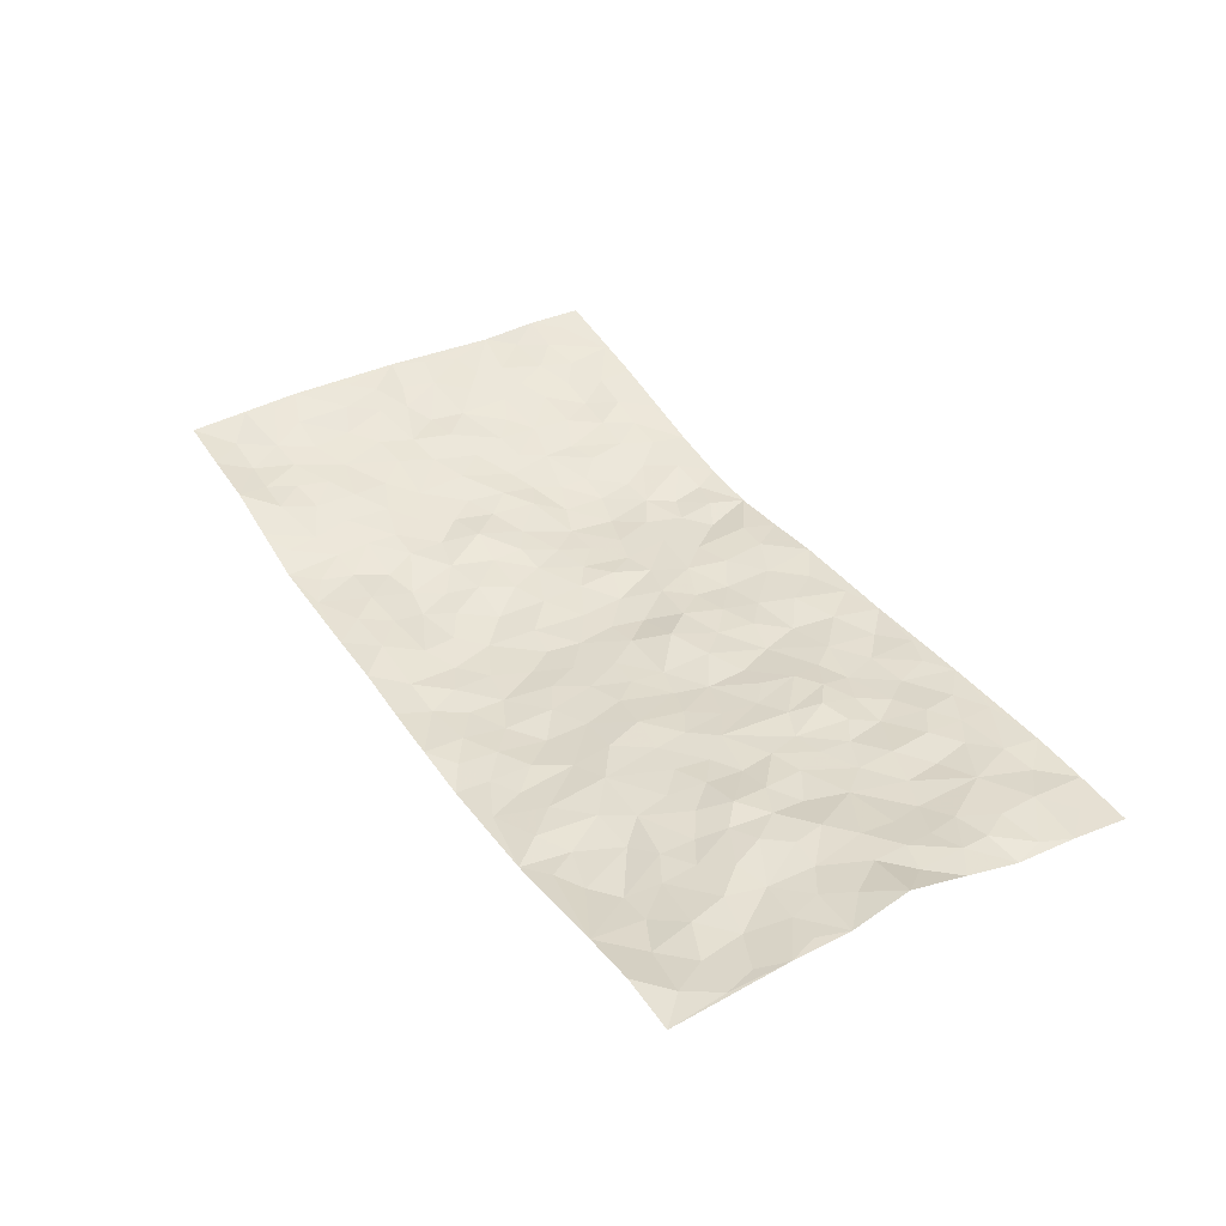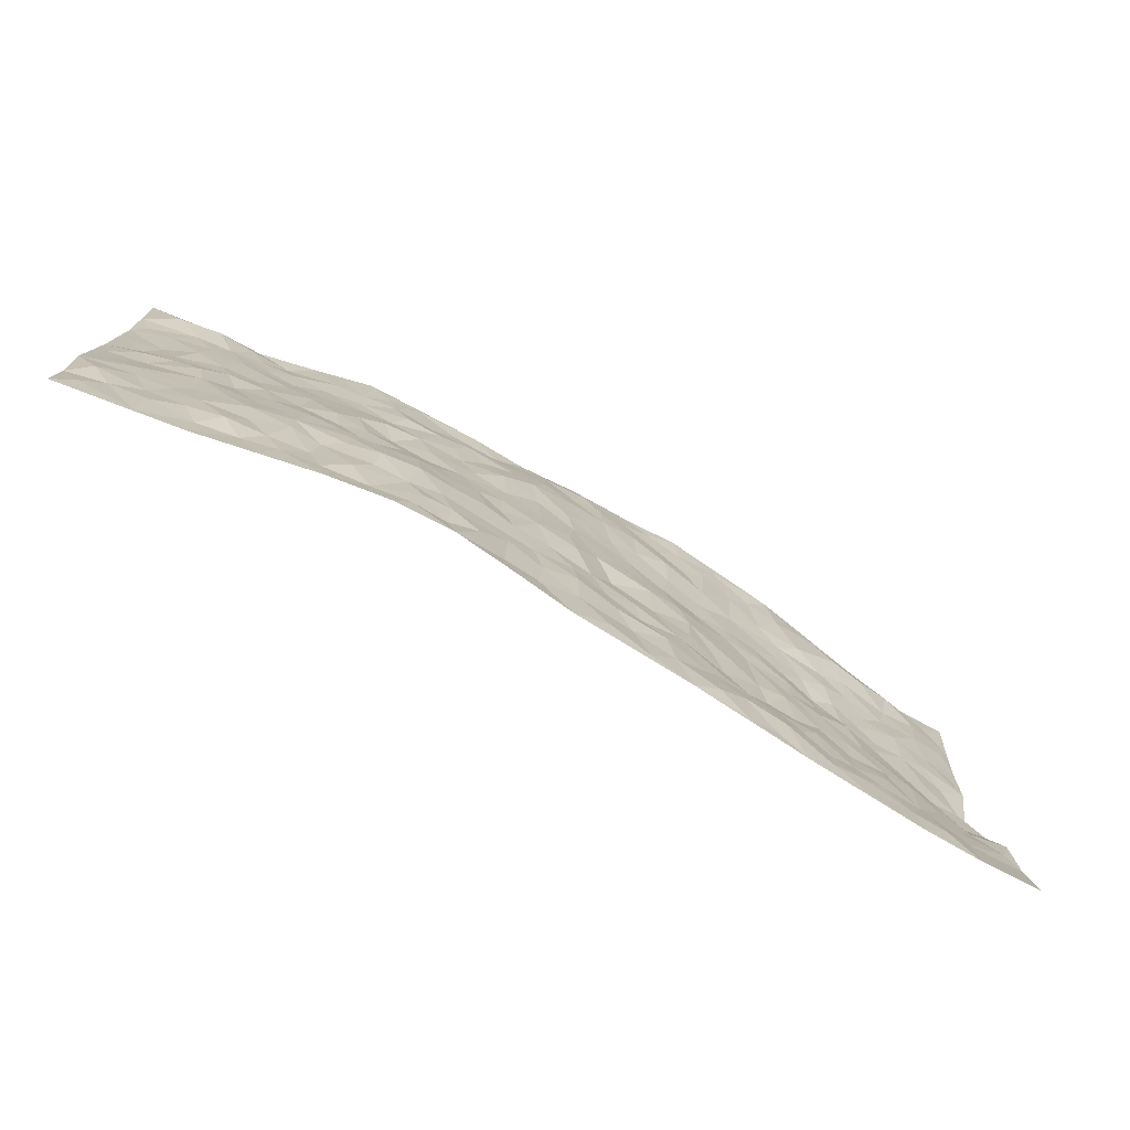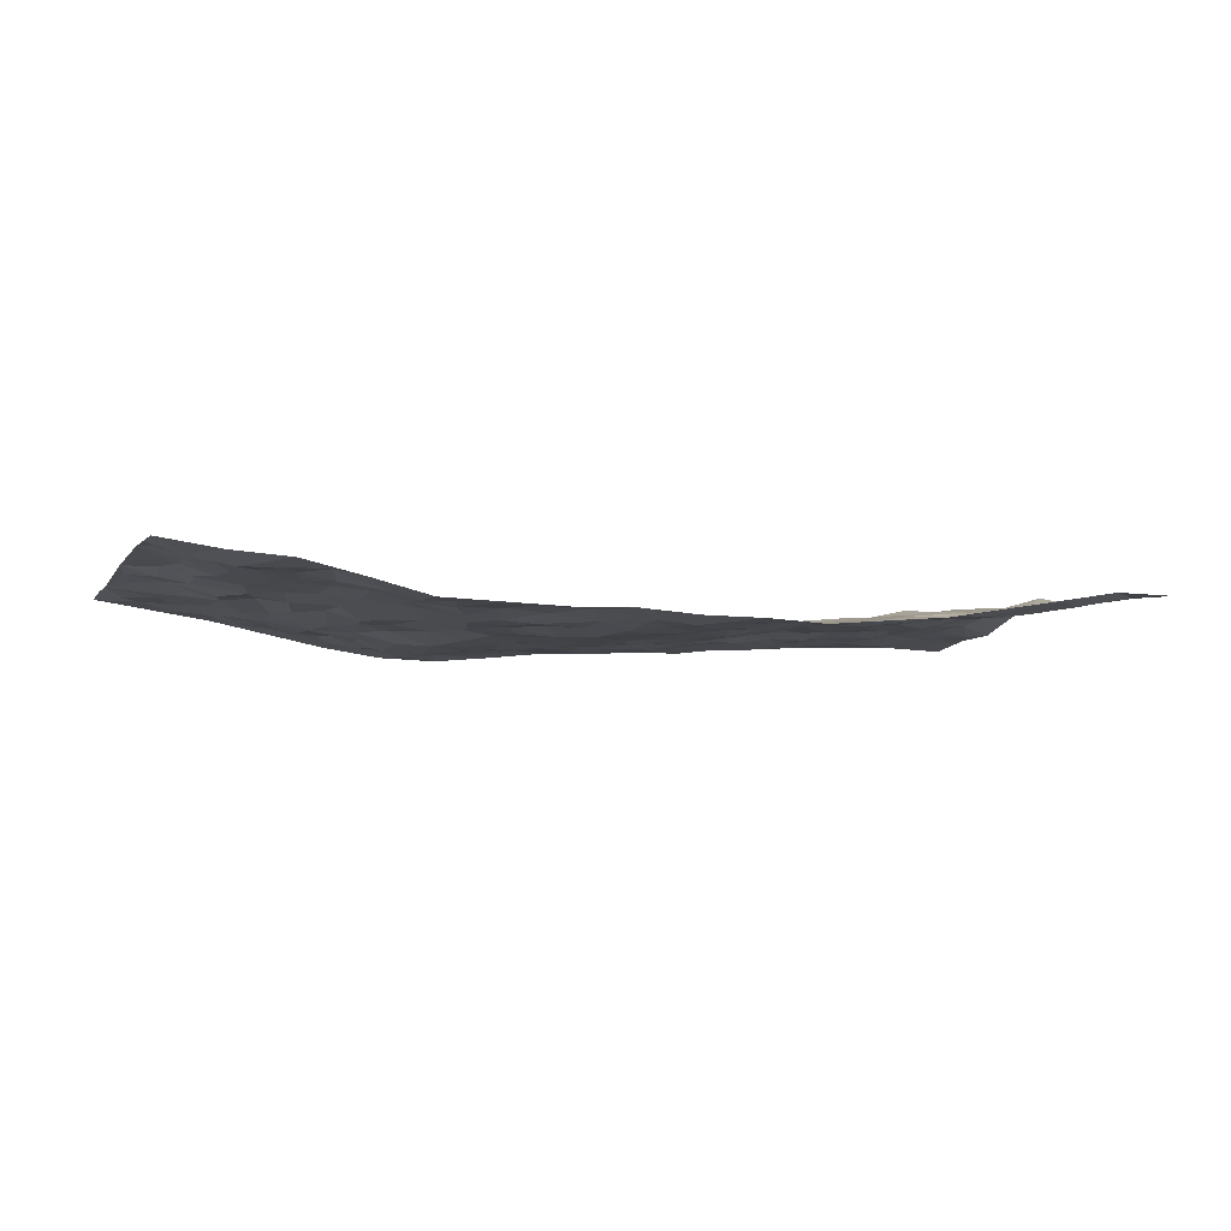
<metadata>
{"format":"obj","ext":"obj","renderer":"f3d","projection":"perspective","resolution":1024,"background":"white","views":[{"elev":39.2,"azim":-121.5,"up":"+Z"},{"elev":-76.3,"azim":150.2,"up":"+Y"},{"elev":-6.0,"azim":160.8,"up":"+Z"}]}
</metadata>
<code>
v -0.9975 0.007429 0.01076
v -0.9926 1.001 0.03864
v 0.9885 -0.002742 0.065
v 0.9902 0.996 0.0665
v -0.8063 0.3954 0.04383
v -0.987 0.5031 0.08742
v -0.8689 0.3611 0.05021
v 0.0006918 0.001802 -0.02191
v -0.9928 0.2582 0.02749
v -0.9347 0.3413 0.05856
v -0.7489 0.004666 0.01457
v -0.9973 0.1326 0.0261
v -0.7209 0.2954 0.02513
v -0.8736 0.006893 0.0157
v -0.8528 0.2921 0.04216
v -0.4984 0.003044 0.00303
v -0.9734 0.1947 0.02957
v -0.2974 0.1681 -0.008817
v -0.7881 0.3254 0.03094
v -0.8781 0.1246 0.02843
v -0.9412 0.06966 0.02058
v -0.811 0.06891 0.01379
v -0.6844 0.1299 0.0131
v -0.7374 0.07813 0.01469
v -0.8876 0.2116 0.03656
v -0.9234 0.2745 0.04448
v -0.782 0.1808 0.02688
v -0.7036 0.2129 0.01527
v -0.8736 0.4907 0.0548
v -0.9926 0.3799 0.06041
v -0.7436 0.999 0.02042
v -0.545 0.2246 0.005561
v 0.2653 0.156 -0.04538
v -0.9907 0.752 0.05697
v -0.3725 0.3939 -0.0006877
v -0.7915 0.7556 0.03452
v -0.8091 0.8339 0.03106
v -0.5885 0.4442 0.01863
v -0.6049 0.6083 0.03584
v -0.4963 1.001 -0.02058
v -0.9676 0.6894 0.05691
v -0.6678 0.5649 0.03631
v -0.3948 0.7561 -0.001512
v -0.5164 0.2812 0.01557
v -0.4661 0.2267 0.006532
v -0.5027 0.1641 0.00211
v -0.453 0.6382 0.008
v -0.3706 0.5612 0.00129
v 0.1688 0.4729 -0.04146
v -0.3384 0.2222 -0.003898
v -0.2122 0.6108 -0.01461
v -0.379 0.6308 0.0009478
v -0.3082 0.05803 -0.01723
v -0.6343 0.7122 0.0169
v -0.4008 0.1957 -0.002591
v -0.882 0.6199 0.04739
v -0.03817 0.3487 -0.02498
v 0.0586 0.3395 -0.0346
v 0.303 0.4505 -0.04088
v -0.09564 0.5518 -0.028
v -0.1672 0.5563 -0.02213
v 0.09477 0.63 -0.04317
v -0.6416 0.3486 0.02148
v -0.7563 0.5762 0.04372
v -0.9633 0.8123 0.04574
v -0.5683 0.1309 0.009362
v -0.3741 0.01312 -0.005688
v -0.8035 0.4685 0.05023
v -0.6267 0.1742 0.01624
v -0.6252 0.02033 0.008394
v -0.2499 0.002455 -0.0129
v -0.6261 0.09063 0.007408
v -0.556 0.05482 0.002489
v -0.4388 0.03872 -0.001385
v -0.4589 0.1055 -0.008576
v -0.902 0.688 0.04611
v -0.9835 0.8765 0.0466
v -0.7442 0.5112 0.04356
v 0.00266 0.9976 -0.03269
v -0.8118 0.677 0.03418
v -0.5695 0.3168 0.01651
v -0.5185 0.4624 0.01485
v 0.007891 0.5711 -0.04075
v -0.04933 0.4831 -0.03245
v 0.003075 0.4192 -0.04144
v -0.1255 0.1288 -0.01661
v -0.5751 0.6719 0.01926
v -0.9252 0.565 0.06184
v -0.7398 0.6939 0.03614
v -0.4542 0.2979 0.01783
v -0.6401 0.2696 0.02371
v -0.5065 0.6901 0.01031
v -0.1756 0.4854 -0.02444
v -0.2671 0.4368 -0.01624
v -0.6534 0.6514 0.03023
v -0.01056 0.1165 -0.02556
v -0.4198 0.5116 0.008082
v -0.3478 0.2889 0.004608
v -0.2444 0.5044 -0.01938
v -0.1831 0.3827 -0.01399
v -0.991 0.627 0.06044
v -0.712 0.6255 0.04034
v -0.8223 0.5816 0.04333
v -0.3685 0.1117 -0.01262
v -0.5276 0.5348 0.01397
v -0.6915 0.4086 0.0287
v -0.132 0.3248 -0.02099
v -0.1511 0.2499 -0.01505
v -0.5228 0.6131 0.01816
v 0.1108 0.7288 -0.05203
v -0.003234 0.2147 -0.03362
v -0.07312 0.2735 -0.02117
v 0.005028 0.2882 -0.03087
v -0.4349 0.3646 0.01011
v -0.1993 0.185 -0.02294
v -0.6618 0.4908 0.02353
v -0.5636 0.3827 0.017
v -0.4983 0.393 0.01034
v -0.3115 0.5252 -0.007142
v -0.2634 0.3508 -0.01489
v -0.36 0.468 -0.001536
v -0.2299 0.2719 -0.01758
v -0.0907 0.4123 -0.01497
v -0.6005 0.5334 0.02946
v -0.09258 0.1984 -0.02389
v -0.2169 0.09442 -0.01823
v -0.4037 0.2586 0.01056
v -0.9381 0.4414 0.06182
v -0.8767 0.4236 0.06029
v 0.09397 0.4216 -0.04613
v 0.2127 0.237 -0.04023
v 0.08464 0.5161 -0.04395
v 0.02034 0.4875 -0.04287
v 0.1695 0.3922 -0.03773
v 0.8035 0.4943 0.02539
v 0.2243 0.433 -0.04223
v 0.2717 0.3126 -0.0489
v 0.1638 0.5666 -0.03975
v 0.1259 0.9972 -0.02363
v -0.2951 0.6208 -0.0009834
v 0.4317 0.878 -0.02195
v 0.4991 0.9969 -0.01797
v -0.2181 0.7811 -0.03416
v -0.05812 0.8639 -0.04401
v -0.3264 0.3493 -0.00172
v -0.4642 0.5674 0.00743
v -0.07523 0.05281 -0.024
v -0.161 0.02257 -0.01795
v 0.1259 0.001889 -0.03496
v 0.01494 0.8595 -0.04105
v -0.0168 0.6988 -0.04401
v 0.4299 0.1944 -0.03893
v 0.3481 0.2878 -0.05585
v 0.6011 0.524 0.001795
v 0.5353 0.5443 -0.0185
v 0.4638 0.1324 -0.03253
v 0.5307 0.2254 -0.01696
v 0.4224 0.3599 -0.04284
v 0.02397 0.6401 -0.04569
v -0.05903 0.6274 -0.0326
v -0.1491 0.7292 -0.03015
v -0.08719 0.693 -0.03188
v -0.06102 0.7905 -0.04397
v -0.1373 0.633 -0.02326
v 0.0212 0.774 -0.04759
v 0.2488 0.9961 -0.0264
v -0.01698 0.9265 -0.04423
v -0.2725 0.8467 -0.02309
v -0.201 0.8804 -0.02984
v -0.3201 0.7812 -0.01766
v -0.2477 0.9983 -0.04089
v -0.2308 0.6964 -0.01984
v -0.3207 0.7013 -0.004797
v -0.1418 0.8298 -0.03818
v -0.1228 0.9992 -0.03426
v 0.2211 0.7451 -0.03654
v 0.1773 0.6666 -0.04884
v 0.3328 0.5933 -0.03123
v 0.2652 0.5221 -0.03635
v 0.2703 0.6646 -0.03306
v 0.4299 0.7422 -0.01605
v 0.3609 0.6815 -0.0288
v 0.2902 0.7322 -0.03619
v 0.07169 0.9283 -0.03739
v 0.08025 0.8226 -0.04774
v 0.1475 0.8569 -0.03597
v 0.2542 0.8715 -0.02567
v 0.3268 0.7923 -0.03329
v 0.2363 0.5947 -0.03809
v -0.8934 0.8694 0.03286
v -0.6908 0.8186 0.01278
v -0.8805 0.7765 0.034
v -0.8672 1 0.04093
v -0.9337 0.9419 0.03975
v -0.8217 0.9234 0.01824
v -0.7442 0.8859 0.006288
v -0.614 0.9307 -0.008482
v -0.6721 0.8866 -0.004236
v -0.6951 0.7484 0.02368
v -0.5682 0.8148 -0.004795
v -0.6292 0.7835 0.01331
v -0.5182 0.9025 -0.01484
v -0.3963 0.8797 -0.01443
v -0.5527 0.9618 -0.0115
v -0.4709 0.818 -0.004366
v -0.4485 0.9385 -0.01427
v -0.3502 0.9737 -0.03029
v -0.5181 0.7624 0.004587
v -0.3248 0.9019 -0.02692
v -0.2616 0.9308 -0.03187
v 0.1586 0.7841 -0.04123
v 0.2587 0.8035 -0.03929
v 0.1907 0.931 -0.02134
v 0.3997 0.81 -0.02825
v 0.3427 0.879 -0.02004
v 0.3885 0.9807 -0.02273
v 0.293 0.9358 -0.01913
v 0.4496 0.9461 -0.01919
v 0.387 0.4919 -0.02782
v 0.3307 0.5273 -0.02681
v 0.4927 0.6018 -0.02075
v 0.439 0.6625 -0.02468
v 0.4126 0.5861 -0.01422
v 0.3598 0.1888 -0.04332
v 0.4908 0.3326 -0.03339
v 0.468 0.5202 -0.02165
v 0.3538 0.3872 -0.04838
v -0.1244 0.9151 -0.03648
v -0.1851 0.9581 -0.03539
v 0.3269 0.1314 -0.04777
v 0.6198 0.01197 0.002442
v 0.2049 0.3327 -0.04573
v 0.2765 0.384 -0.0458
v 0.5937 0.245 -0.015
v 0.7436 0.9956 0.0406
v 0.9904 0.2471 0.06219
v 0.4989 0.8103 -0.007127
v 0.7283 0.4846 0.02516
v 0.4949 0.745 -0.007672
v 0.9877 0.4982 0.07688
v 0.6805 0.2917 0.0004834
v 0.5183 0.4653 -0.01626
v 0.7884 0.3082 0.02743
v 0.5722 0.4136 -0.01686
v 0.4978 -0.000666 -0.02283
v 0.09173 0.252 -0.032
v 0.5128 0.07455 -0.01619
v 0.1372 0.3182 -0.0407
v 0.4261 0.2645 -0.05039
v 0.8851 0.2622 0.04454
v 0.6523 0.4595 0.004111
v 0.5858 0.0799 -0.004719
v 0.4565 0.4229 -0.02331
v 0.618 0.3693 -0.007747
v 0.2922 0.2314 -0.04511
v 0.4873 0.2693 -0.03311
v 0.2696 0.07737 -0.03717
v 0.3744 -0.0003379 -0.04142
v 0.2496 0.001411 -0.04624
v 0.2053 0.1137 -0.04403
v 0.0694 0.1692 -0.03006
v 0.1475 0.1892 -0.03708
v 0.6207 0.1451 -0.0009565
v 0.7885 0.4203 0.0262
v 0.7586 0.2181 0.01833
v 0.6584 0.0784 0.01196
v 0.6797 0.3823 0.007275
v 0.7292 0.3368 0.01254
v 0.8977 0.3233 0.04563
v 0.756 0.5652 0.0237
v 0.702 0.1423 0.005577
v 0.773 0.1471 0.02383
v 0.8518 0.3648 0.038
v 0.9531 0.347 0.06073
v 0.8957 0.4364 0.05621
v 0.5928 0.3105 -0.01615
v 0.8301 0.1029 0.03465
v 0.3388 0.06137 -0.04235
v 0.4183 0.06644 -0.02889
v 0.07389 0.07754 -0.0247
v 0.1471 0.07194 -0.02986
v 0.9855 0.7468 0.08129
v 0.7397 0.07669 0.02605
v 0.6646 0.2131 0.004636
v 0.9705 0.4225 0.06942
v 0.9172 0.5072 0.05684
v 0.8189 0.2475 0.03324
v 0.5401 0.1464 -0.01084
v 0.7419 -0.001156 0.02735
v 0.5125 0.392 -0.02586
v 0.9493 0.06007 0.05655
v 0.9868 0.1227 0.0702
v 0.8495 0.1777 0.04145
v 0.9078 0.1214 0.05082
v 0.838 0.005847 0.04184
v 0.9492 0.185 0.04965
v 0.6768 0.5537 0.01174
v 0.7012 0.6306 0.02215
v 0.5942 0.6342 4.631e-05
v 0.8365 0.6889 0.0403
v 0.6397 0.7697 0.02041
v 0.9649 0.6223 0.07544
v 0.7777 0.6394 0.03158
v 0.8645 0.5924 0.05048
v 0.7439 0.7417 0.02678
v 0.8568 0.5277 0.04361
v 0.924 0.5714 0.06883
v 0.8994 0.6569 0.06415
v 0.6489 0.6906 0.01437
v 0.5736 0.7223 0.003504
v 0.5175 0.6727 -0.01025
v 0.8642 0.8503 0.04644
v 0.7218 0.869 0.03014
v 0.8229 0.7746 0.03908
v 0.9067 0.7752 0.05918
v 0.7911 0.8422 0.0358
v 0.9851 0.8714 0.07328
v 0.7035 0.8003 0.02679
v 0.9624 0.8088 0.0738
v 0.7521 0.9294 0.03102
v 0.8672 0.995 0.04931
v 0.621 0.997 0.01246
v 0.8333 0.9238 0.02925
v 0.9207 0.9251 0.045
v 0.6697 0.9324 0.03101
v 0.5661 0.9 0.0005352
v 0.5004 0.8794 -0.01206
v 0.5599 0.9683 -0.001976
v 0.5778 0.8204 0.008471
v 0.6454 0.8589 0.01874
f 29 6 128
f 12 21 20
f 26 10 9
f 55 45 46
f 27 19 15
f 26 9 17
f 101 6 88
f 12 1 21
f 7 15 19
f 125 86 96
f 84 123 85
f 129 29 128
f 25 27 15
f 12 20 17
f 73 75 66
f 22 14 11
f 26 17 25
f 9 12 17
f 25 15 26
f 5 129 7
f 52 146 48
f 55 18 50
f 7 19 5
f 20 27 25
f 124 82 105
f 41 76 34
f 20 14 22
f 14 20 21
f 14 21 1
f 24 22 11
f 24 27 22
f 72 66 69
f 69 32 91
f 70 24 11
f 24 23 27
f 17 20 25
f 27 20 22
f 10 15 7
f 10 26 15
f 23 28 27
f 27 13 19
f 28 23 69
f 13 27 28
f 119 121 94
f 10 7 129
f 6 30 128
f 9 10 30
f 36 192 80
f 80 102 89
f 118 81 44
f 64 103 78
f 115 126 86
f 45 32 46
f 91 63 13
f 129 68 29
f 95 87 54
f 95 54 199
f 202 40 204
f 82 97 105
f 29 88 6
f 18 55 104
f 148 126 71
f 38 82 124
f 50 18 122
f 117 82 38
f 5 19 106
f 82 117 118
f 80 64 102
f 127 45 55
f 194 77 190
f 98 35 114
f 39 124 105
f 127 50 98
f 106 19 13
f 66 75 46
f 39 95 42
f 63 117 38
f 95 89 102
f 101 56 76
f 51 140 99
f 18 53 126
f 62 83 132
f 45 127 90
f 112 113 57
f 103 29 68
f 130 85 58
f 109 39 105
f 35 94 121
f 113 246 58
f 151 165 163
f 120 100 94
f 114 127 98
f 192 190 65
f 95 39 87
f 36 191 37
f 67 104 74
f 56 101 88
f 13 63 106
f 192 34 76
f 268 241 243
f 108 115 125
f 93 84 60
f 133 84 85
f 156 288 157
f 101 76 41
f 80 103 64
f 105 97 146
f 99 61 51
f 92 109 47
f 125 96 111
f 158 227 153
f 75 104 55
f 69 66 32
f 81 91 32
f 106 78 68
f 42 64 78
f 77 34 65
f 24 70 72
f 75 73 16
f 16 71 67
f 2 34 77
f 13 28 91
f 103 56 88
f 56 80 76
f 72 69 23
f 11 16 70
f 16 73 70
f 16 67 74
f 115 18 126
f 24 72 23
f 73 72 70
f 16 74 75
f 72 73 66
f 32 45 44
f 84 83 60
f 66 46 32
f 78 106 116
f 117 63 81
f 67 53 104
f 103 68 78
f 69 91 28
f 36 80 89
f 106 38 116
f 106 68 5
f 81 118 117
f 62 132 138
f 32 44 81
f 53 67 71
f 57 58 85
f 123 100 107
f 93 60 61
f 33 230 224
f 8 96 147
f 132 133 130
f 140 48 119
f 93 100 123
f 122 98 50
f 164 60 160
f 53 71 126
f 125 112 108
f 193 194 195
f 75 55 46
f 63 91 81
f 56 103 80
f 196 198 31
f 18 104 53
f 121 48 97
f 38 106 63
f 118 97 82
f 97 35 121
f 51 172 140
f 130 134 49
f 87 39 109
f 288 252 263
f 97 114 35
f 47 43 92
f 57 113 58
f 248 130 58
f 34 101 41
f 114 90 127
f 116 124 42
f 145 94 35
f 118 114 97
f 167 79 175
f 98 145 35
f 85 123 57
f 43 47 52
f 199 36 89
f 42 78 116
f 159 83 62
f 88 29 103
f 74 104 75
f 118 44 90
f 173 140 172
f 42 95 102
f 190 192 37
f 65 190 77
f 89 95 199
f 125 111 112
f 92 87 109
f 18 115 122
f 177 180 176
f 112 57 107
f 109 105 146
f 93 94 100
f 285 286 275
f 96 86 147
f 137 232 131
f 57 123 107
f 87 92 208
f 49 134 136
f 132 130 49
f 161 164 162
f 50 127 55
f 122 108 107
f 122 107 100
f 48 140 52
f 118 90 114
f 99 119 94
f 123 84 93
f 36 37 192
f 48 121 119
f 120 122 100
f 39 42 124
f 38 124 116
f 248 58 246
f 44 45 90
f 98 122 120
f 146 52 47
f 94 93 99
f 168 209 170
f 212 183 188
f 202 197 200
f 42 102 64
f 107 108 112
f 99 93 61
f 8 280 96
f 112 111 113
f 125 115 86
f 115 108 122
f 128 30 10
f 5 68 129
f 10 129 128
f 132 49 138
f 83 84 133
f 130 133 85
f 83 133 132
f 248 134 130
f 156 152 224
f 151 110 165
f 212 186 211
f 153 224 249
f 254 251 244
f 246 261 262
f 225 158 249
f 49 136 179
f 185 184 150
f 214 188 181
f 181 188 182
f 161 163 174
f 143 170 172
f 110 211 185
f 184 79 167
f 174 228 169
f 62 110 159
f 163 150 144
f 210 169 229
f 170 143 168
f 176 211 110
f 98 120 145
f 94 145 120
f 48 146 97
f 109 146 47
f 148 86 126
f 147 86 148
f 71 8 148
f 8 147 148
f 244 276 254
f 232 136 134
f 174 143 161
f 60 83 160
f 163 162 151
f 159 160 83
f 261 281 262
f 259 281 149
f 219 220 59
f 246 113 111
f 33 255 131
f 157 256 152
f 137 255 153
f 230 278 279
f 262 260 33
f 154 155 242
f 131 255 137
f 248 131 232
f 281 280 149
f 259 258 278
f 220 179 59
f 159 151 160
f 162 160 151
f 164 61 60
f 228 174 144
f 144 174 163
f 159 110 151
f 161 172 164
f 186 184 185
f 161 162 163
f 61 164 51
f 160 162 164
f 187 217 213
f 150 163 165
f 205 202 200
f 79 184 139
f 170 43 173
f 174 169 143
f 161 143 172
f 167 144 150
f 176 180 183
f 172 170 173
f 223 226 221
f 185 150 165
f 99 140 119
f 207 206 203
f 172 51 164
f 43 52 173
f 173 52 140
f 167 175 228
f 228 229 169
f 210 168 169
f 177 110 62
f 189 138 179
f 62 138 177
f 136 232 233
f 181 182 222
f 150 184 167
f 178 180 189
f 49 179 138
f 177 138 189
f 180 178 182
f 178 179 220
f 307 308 304
f 222 223 221
f 215 187 188
f 176 183 212
f 187 213 186
f 214 215 188
f 185 211 186
f 237 181 239
f 182 188 183
f 110 185 165
f 216 215 141
f 211 176 212
f 182 183 180
f 176 110 177
f 213 184 186
f 178 189 179
f 177 189 180
f 195 190 37
f 197 198 200
f 195 194 190
f 34 192 65
f 80 192 76
f 37 196 195
f 194 2 77
f 193 2 194
f 196 37 191
f 31 193 195
f 198 196 191
f 31 195 196
f 199 201 191
f 197 204 31
f 198 191 201
f 31 198 197
f 201 199 54
f 36 199 191
f 54 208 201
f 208 43 205
f 208 54 87
f 198 201 200
f 206 205 203
f 43 170 203
f 210 207 209
f 40 202 206
f 31 204 40
f 197 202 204
f 208 205 200
f 43 203 205
f 205 206 202
f 203 209 207
f 171 40 207
f 40 206 207
f 208 200 201
f 43 208 92
f 170 209 203
f 168 143 169
f 207 210 171
f 168 210 209
f 188 187 212
f 212 187 186
f 166 139 213
f 184 213 139
f 237 214 181
f 215 214 141
f 216 141 218
f 213 217 166
f 142 166 216
f 217 216 166
f 187 215 217
f 216 217 215
f 237 141 214
f 142 216 218
f 223 222 182
f 179 136 59
f 223 220 219
f 267 238 251
f 237 327 141
f 223 182 178
f 158 290 253
f 220 223 178
f 59 233 227
f 233 59 136
f 248 246 131
f 153 249 158
f 251 254 267
f 223 219 226
f 111 261 246
f 297 251 238
f 276 256 157
f 167 228 144
f 229 228 175
f 175 171 229
f 229 171 210
f 260 257 33
f 265 271 272
f 266 289 283
f 269 243 250
f 249 224 152
f 266 283 271
f 227 233 137
f 253 227 158
f 325 313 320
f 135 264 275
f 310 329 239
f 270 298 297
f 249 256 225
f 275 273 269
f 311 222 221
f 155 154 299
f 234 276 157
f 310 311 299
f 222 239 181
f 221 226 155
f 266 263 252
f 242 290 244
f 264 273 275
f 273 264 243
f 242 244 154
f 276 290 225
f 288 234 157
f 240 282 302
f 275 286 306
f 225 290 158
f 234 263 284
f 241 254 276
f 233 232 137
f 137 153 227
f 264 135 238
f 244 251 154
f 260 259 257
f 227 253 219
f 33 224 255
f 154 297 299
f 240 302 307
f 297 154 251
f 264 268 243
f 253 226 219
f 271 284 263
f 277 294 293
f 290 242 253
f 241 234 284
f 59 227 219
f 242 155 226
f 252 245 231
f 157 152 156
f 257 230 33
f 152 256 249
f 278 230 257
f 262 33 131
f 224 153 255
f 259 278 257
f 134 248 232
f 230 279 224
f 96 261 111
f 261 96 280
f 280 281 261
f 246 262 131
f 252 247 245
f 268 267 241
f 283 277 272
f 288 247 252
f 275 274 285
f 295 291 294
f 267 268 264
f 263 234 288
f 309 310 299
f 290 276 244
f 283 272 271
f 267 254 241
f 265 243 241
f 236 240 285
f 297 238 270
f 303 305 298
f 241 276 234
f 221 155 299
f 272 277 293
f 250 243 287
f 286 285 240
f 284 271 265
f 271 263 266
f 295 3 291
f 225 256 276
f 241 284 265
f 289 266 231
f 3 292 291
f 321 235 323
f 293 294 296
f 279 278 258
f 245 279 258
f 279 156 224
f 260 281 259
f 280 8 149
f 262 281 260
f 231 266 252
f 267 264 238
f 306 304 270
f 283 289 295
f 243 269 273
f 236 269 250
f 294 292 296
f 274 236 285
f 269 274 275
f 250 287 293
f 245 289 231
f 236 274 269
f 156 279 247
f 242 226 253
f 247 279 245
f 243 265 287
f 288 156 247
f 265 272 293
f 296 292 236
f 293 287 265
f 295 294 277
f 277 283 295
f 236 250 296
f 289 3 295
f 292 294 291
f 293 296 250
f 300 304 308
f 325 320 235
f 329 330 326
f 270 304 303
f 270 303 298
f 309 305 301
f 135 306 270
f 299 297 298
f 298 309 299
f 238 135 270
f 300 314 305
f 303 300 305
f 304 306 307
f 300 303 304
f 282 319 315
f 322 325 235
f 275 306 135
f 307 306 286
f 240 307 286
f 308 307 302
f 302 282 308
f 308 282 315
f 305 309 298
f 310 309 301
f 310 301 329
f 310 239 311
f 222 311 239
f 299 311 221
f 319 312 315
f 312 323 316
f 301 305 318
f 305 314 316
f 300 308 315
f 316 314 312
f 312 314 315
f 315 314 300
f 323 312 324
f 316 313 318
f 282 4 317
f 330 313 325
f 4 321 324
f 235 320 323
f 282 317 319
f 312 319 317
f 326 325 322
f 316 320 313
f 316 318 305
f 142 218 327
f 327 218 141
f 316 323 320
f 324 312 317
f 4 324 317
f 321 323 324
f 318 313 330
f 328 326 322
f 326 327 329
f 329 327 237
f 326 328 327
f 322 142 328
f 327 328 142
f 329 237 239
f 301 318 330
f 326 330 325
f 330 329 301

</code>
